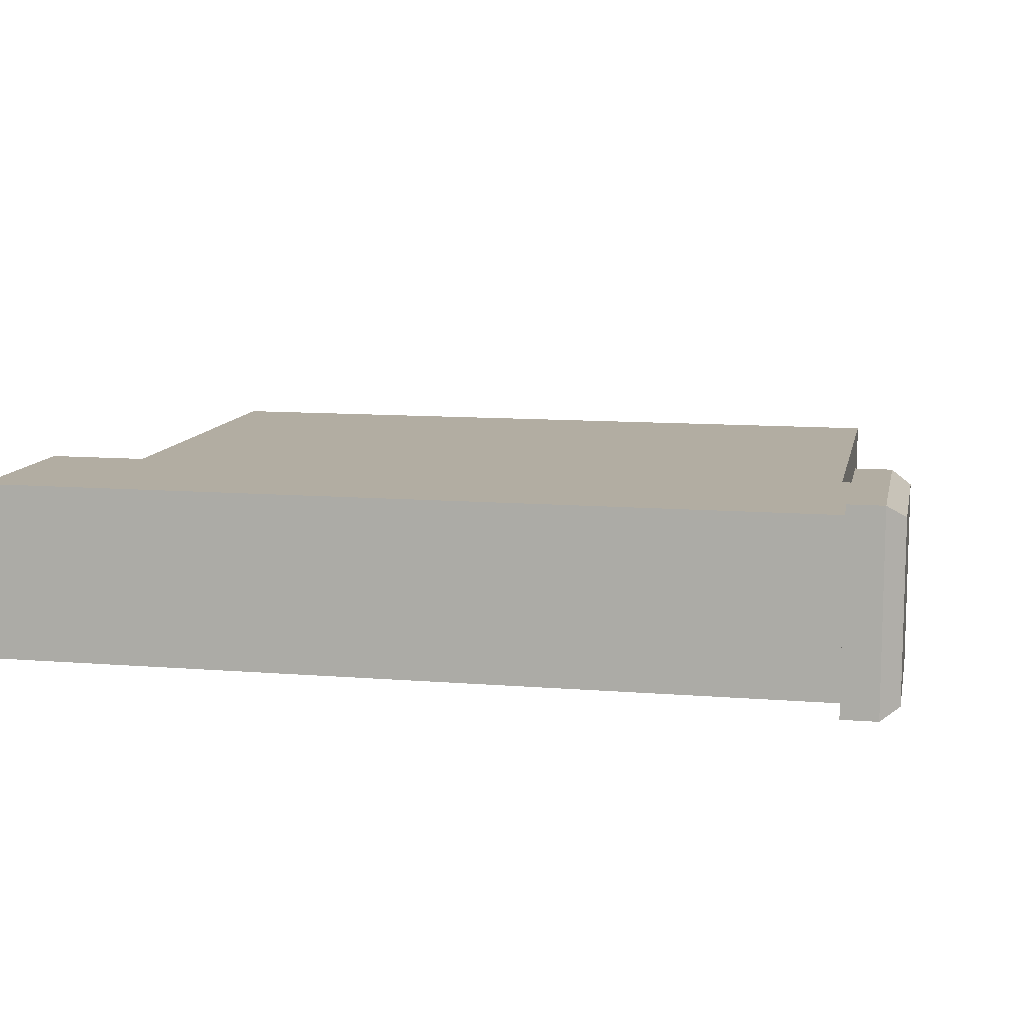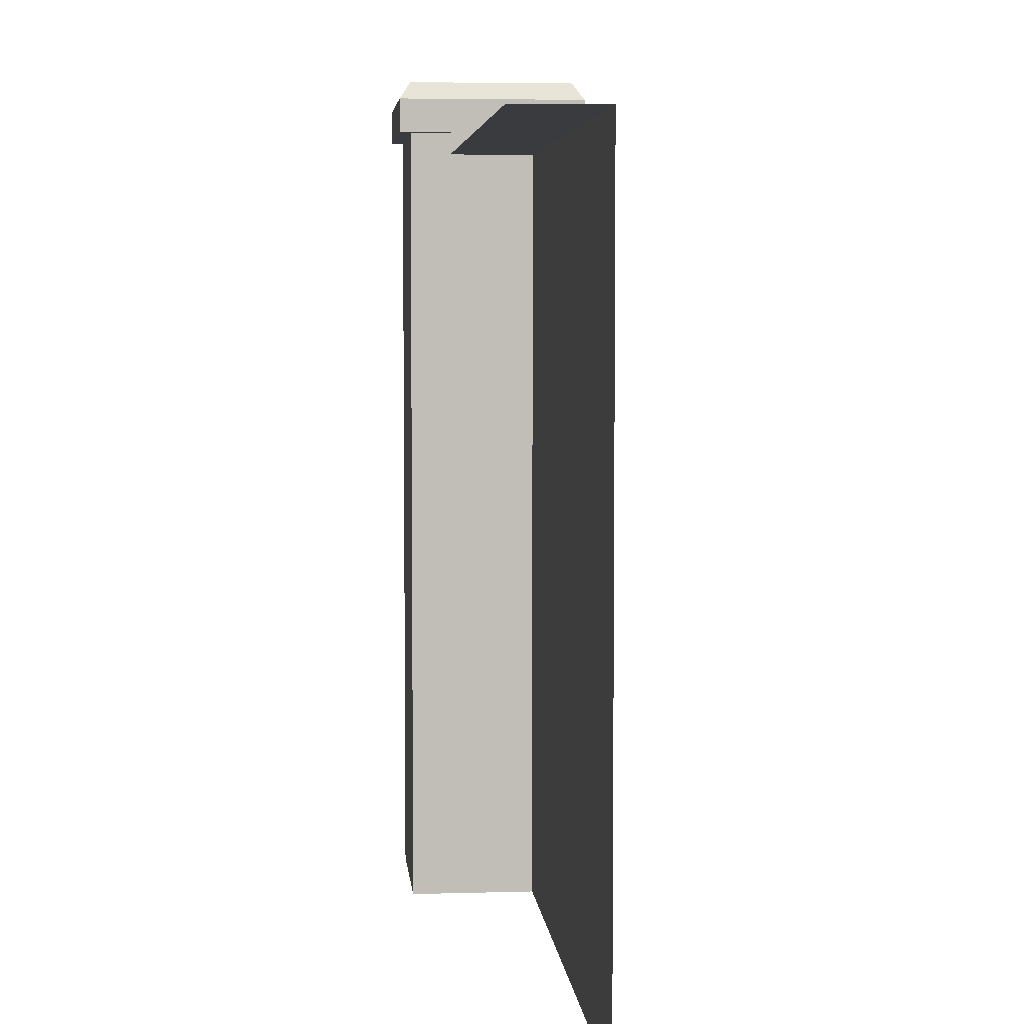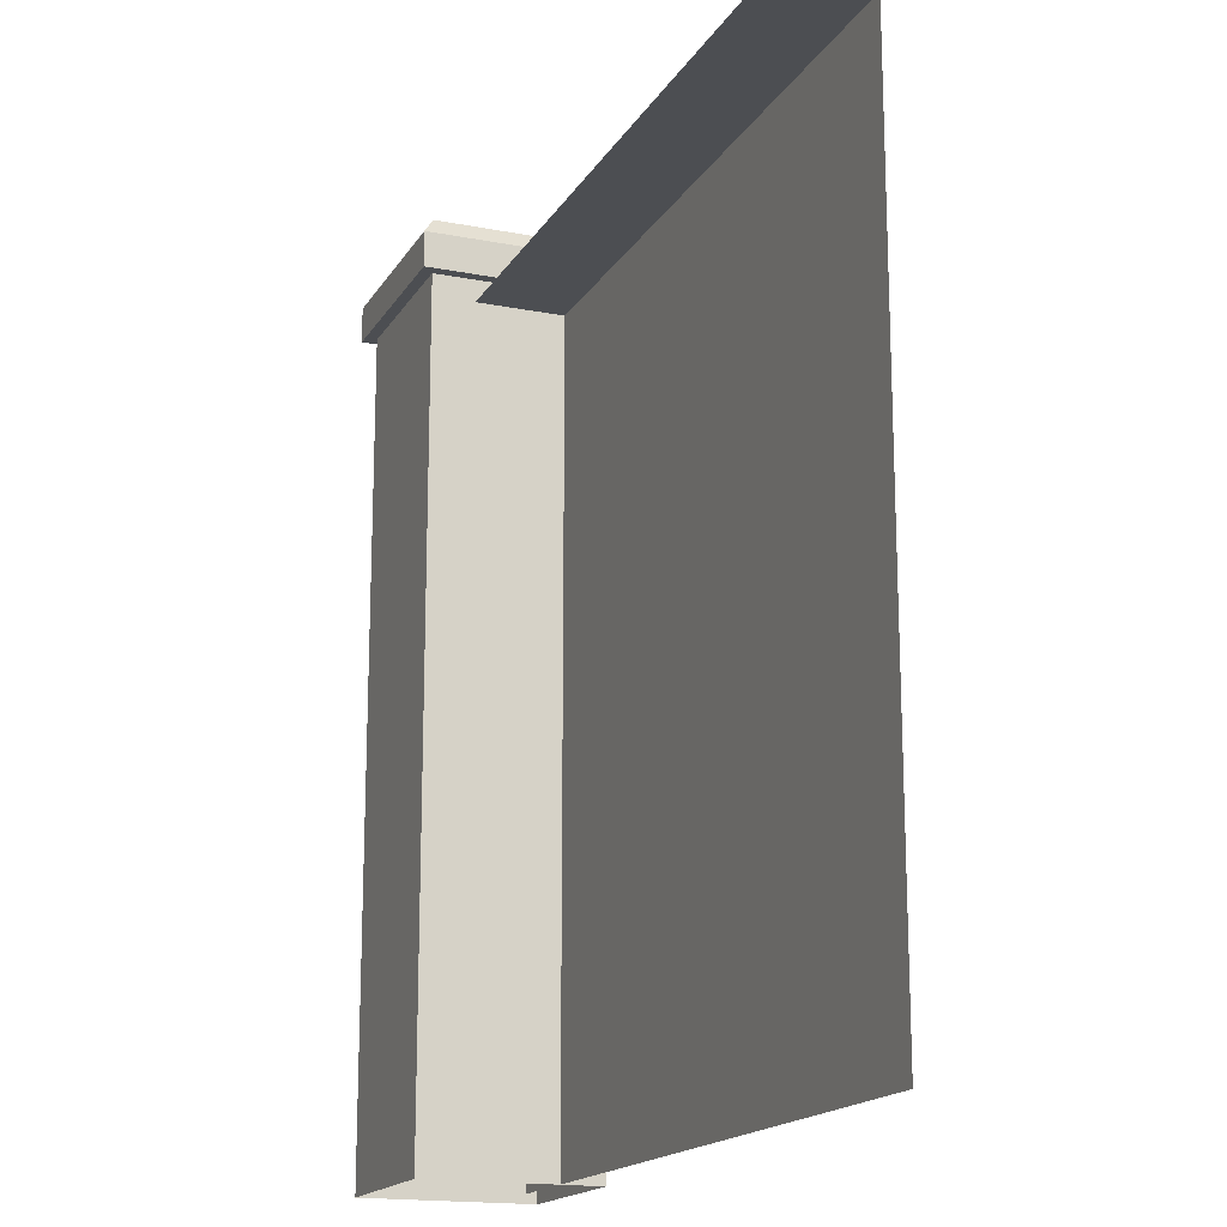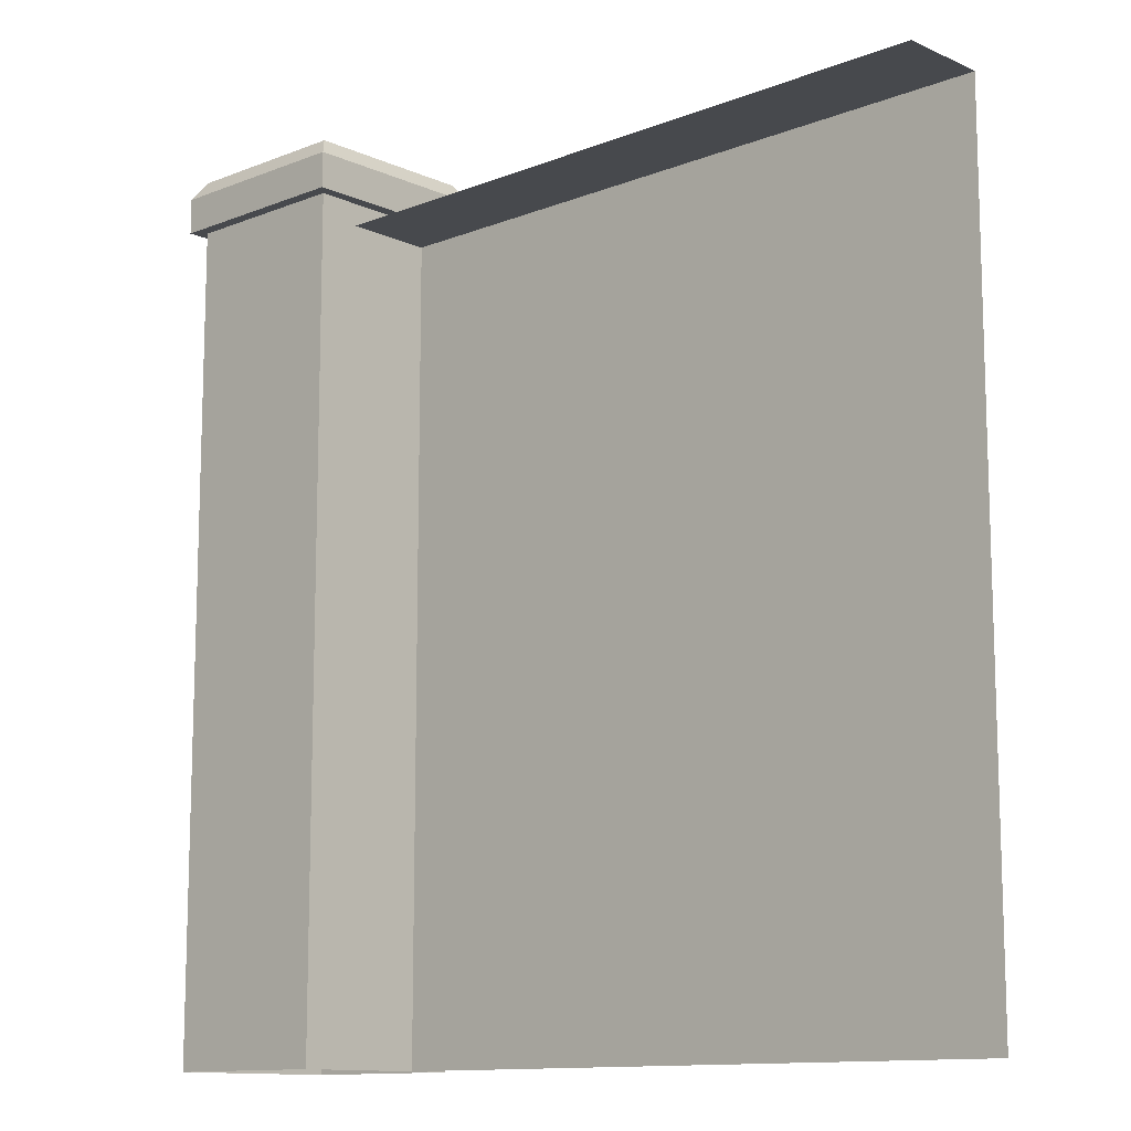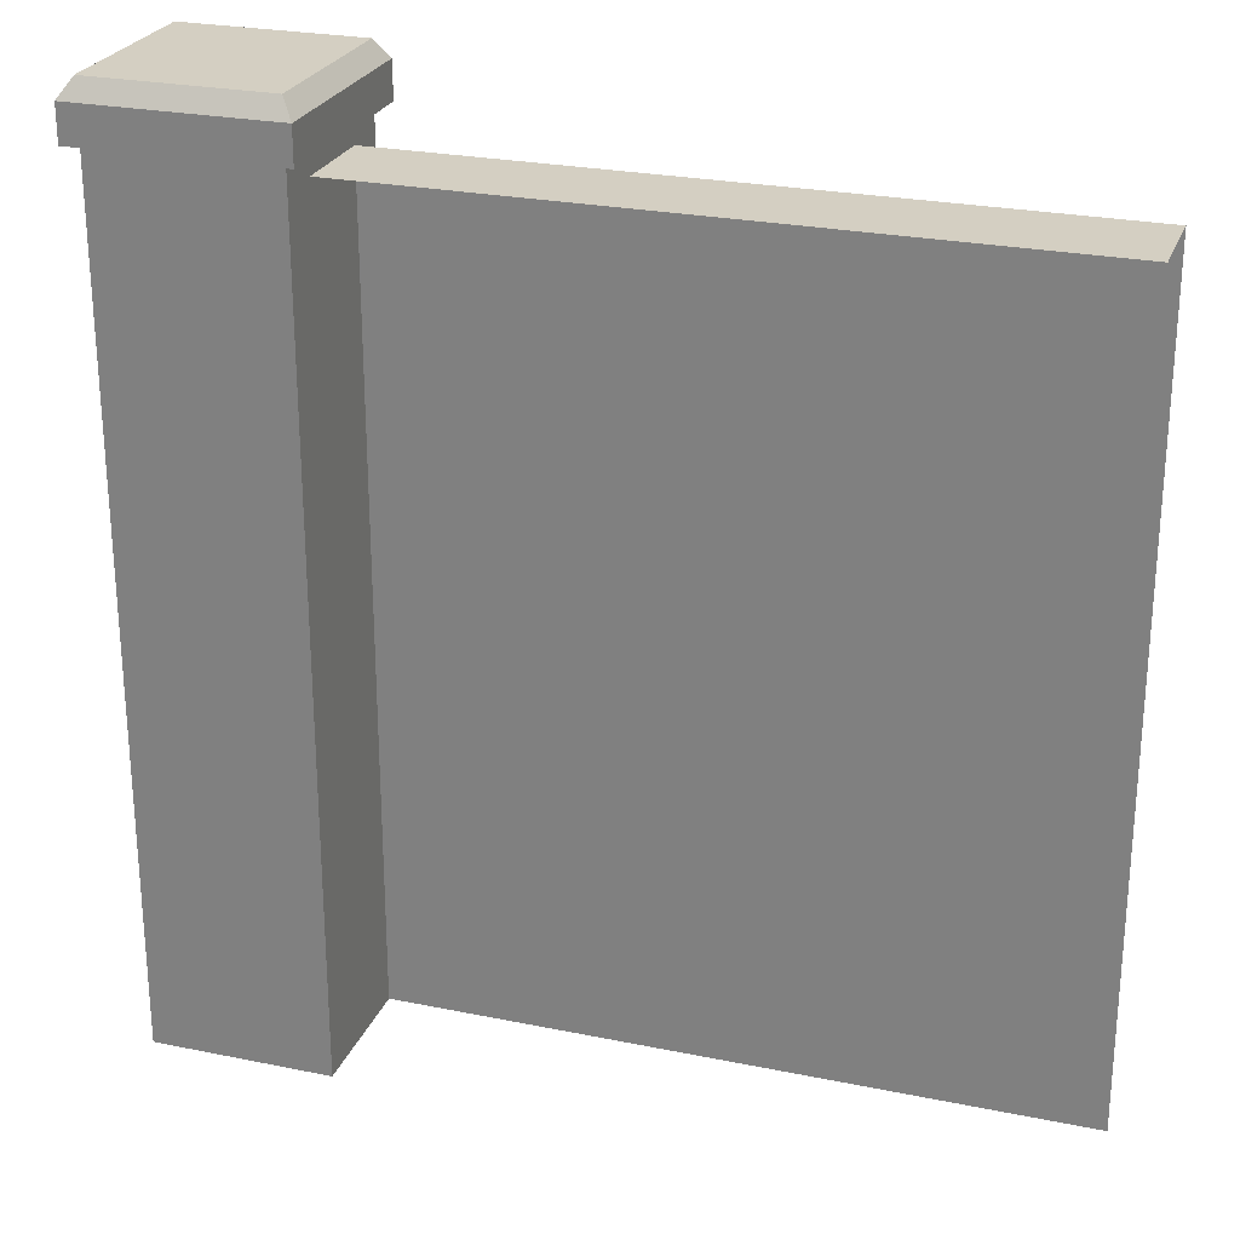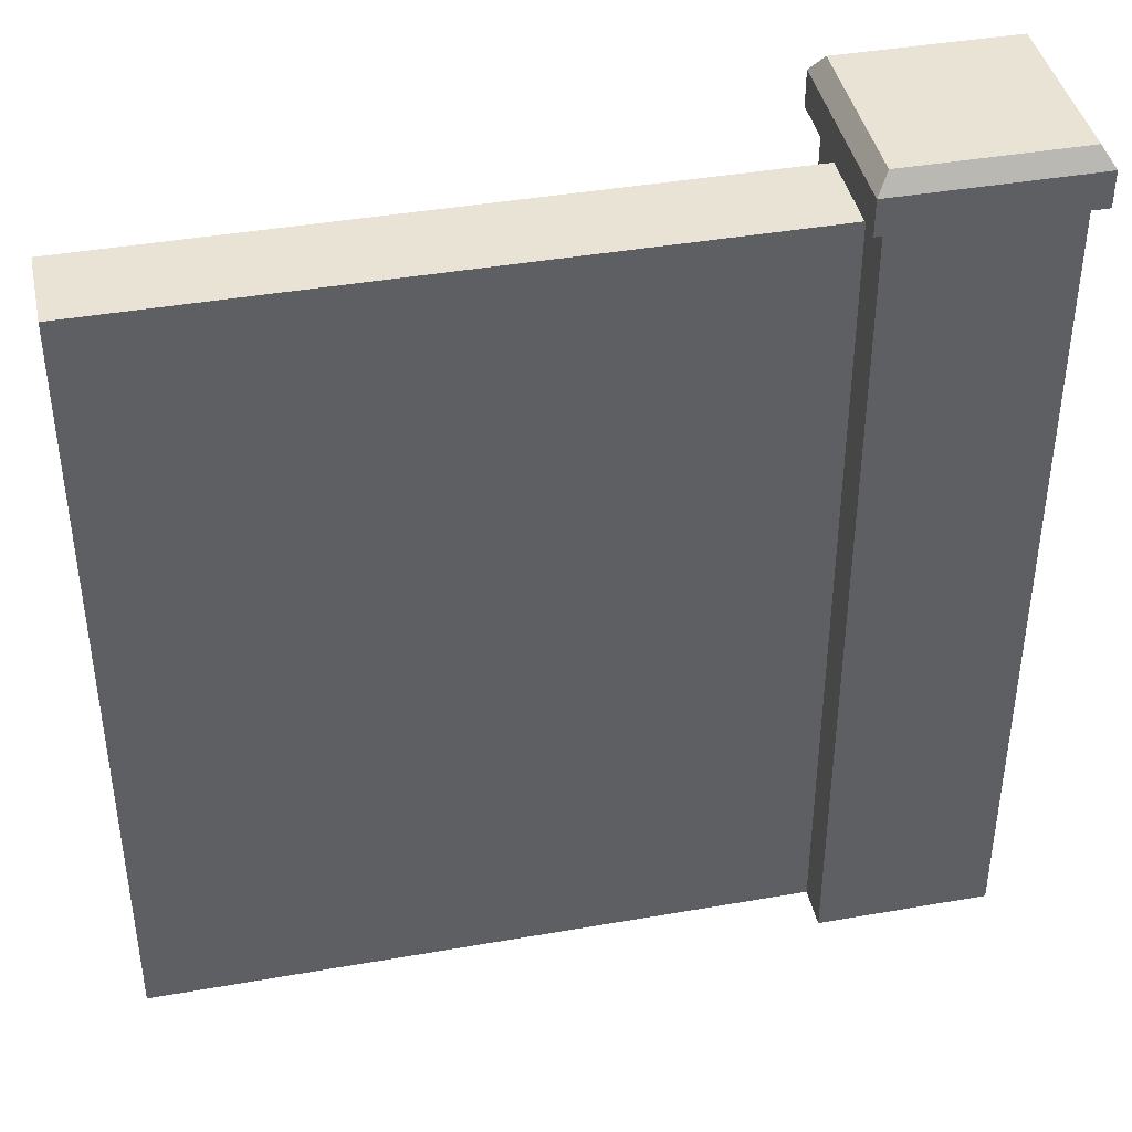
<metadata>
{"format":"obj","ext":"obj","renderer":"f3d","projection":"perspective","resolution":1024,"background":"white","views":[{"elev":10.6,"azim":101.4,"up":"+Z"},{"elev":4.9,"azim":-95.3,"up":"+Y"},{"elev":-16.9,"azim":-111.5,"up":"+Y"},{"elev":-12.0,"azim":-136.9,"up":"+Y"},{"elev":25.6,"azim":-161.8,"up":"+Y"},{"elev":41.3,"azim":-12.0,"up":"+Y"}]}
</metadata>
<code>
g default
v 0 -0.1728 0.1187
v 2 -0.1728 0.1187
v 0 1.981 0.1187
v 2 1.981 0.1187
v 0 1.981 -0.1187
v 2 1.981 -0.1187
v 1.768 -0.1728 0.2324
v 2.232 -0.1728 0.2324
v 1.768 2.041 0.2324
v 2.232 2.041 0.2324
v 1.768 2.041 -0.2324
v 2.232 2.041 -0.2324
v 1.768 -0.1728 -0.2324
v 2.232 -0.1728 -0.2324
v 1.768 2.185 0.2324
v 2.232 2.185 0.2324
v 2.232 2.185 -0.2324
v 1.768 2.185 -0.2324
v 1.736 2.041 0.2645
v 2.264 2.041 0.2645
v 2.264 2.136 0.2645
v 1.736 2.136 0.2645
v 2.264 2.041 -0.2645
v 2.264 2.136 -0.2645
v 1.736 2.041 -0.2645
v 1.736 2.136 -0.2645
g modularWall
f 1 2 4 3
f 3 4 6 5
f 7 8 10 9
f 15 16 17 18
f 11 12 14 13
f 8 14 12 10
f 13 7 9 11
f 19 20 21 22
f 20 23 24 21
f 23 25 26 24
f 25 19 22 26
f 9 10 20 19
f 16 15 22 21
f 10 12 23 20
f 17 16 21 24
f 12 11 25 23
f 18 17 24 26
f 11 9 19 25
f 15 18 26 22

</code>
